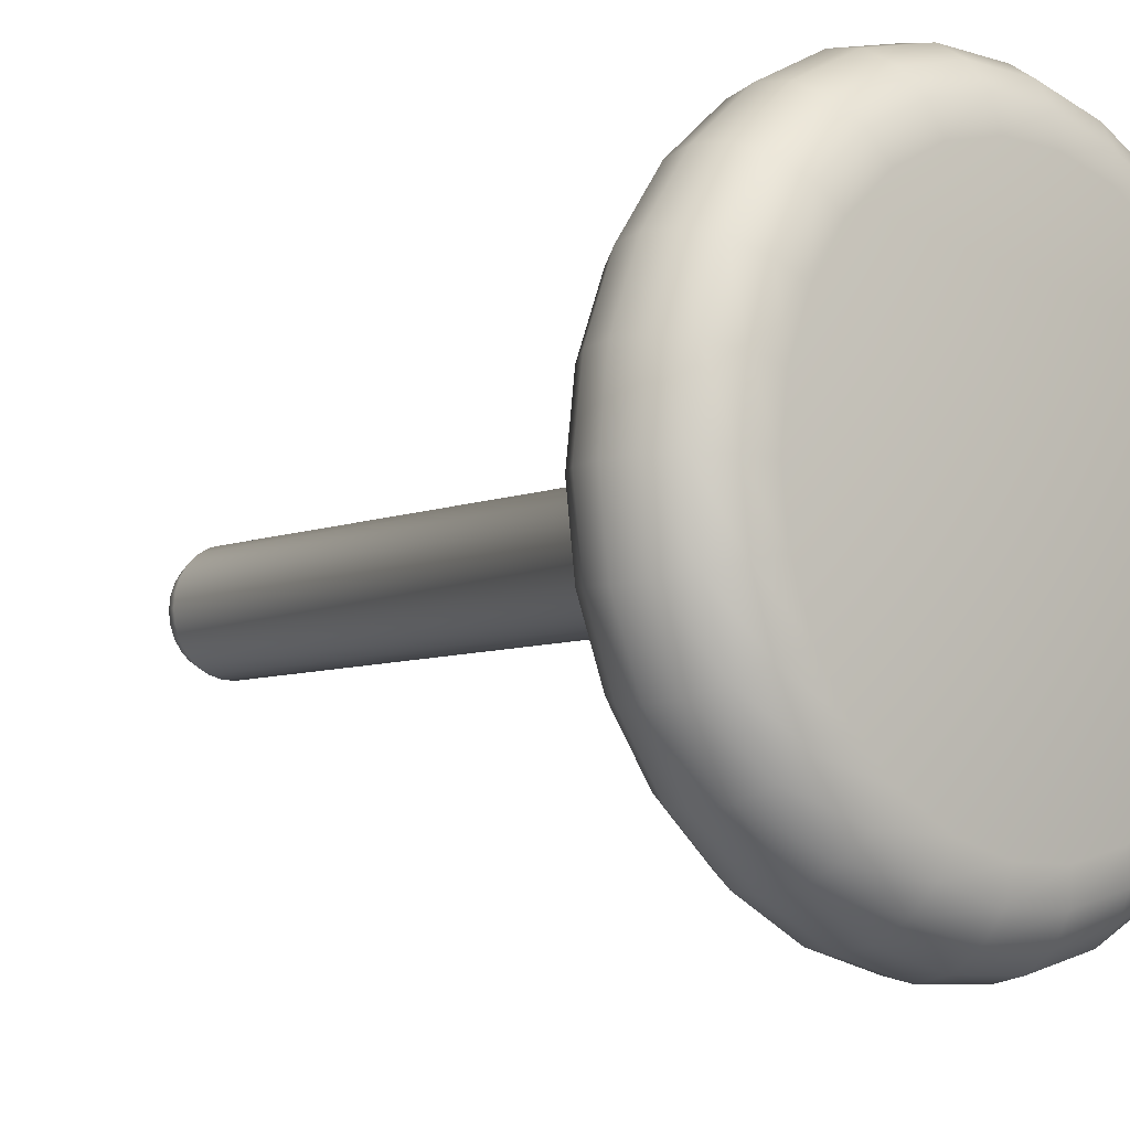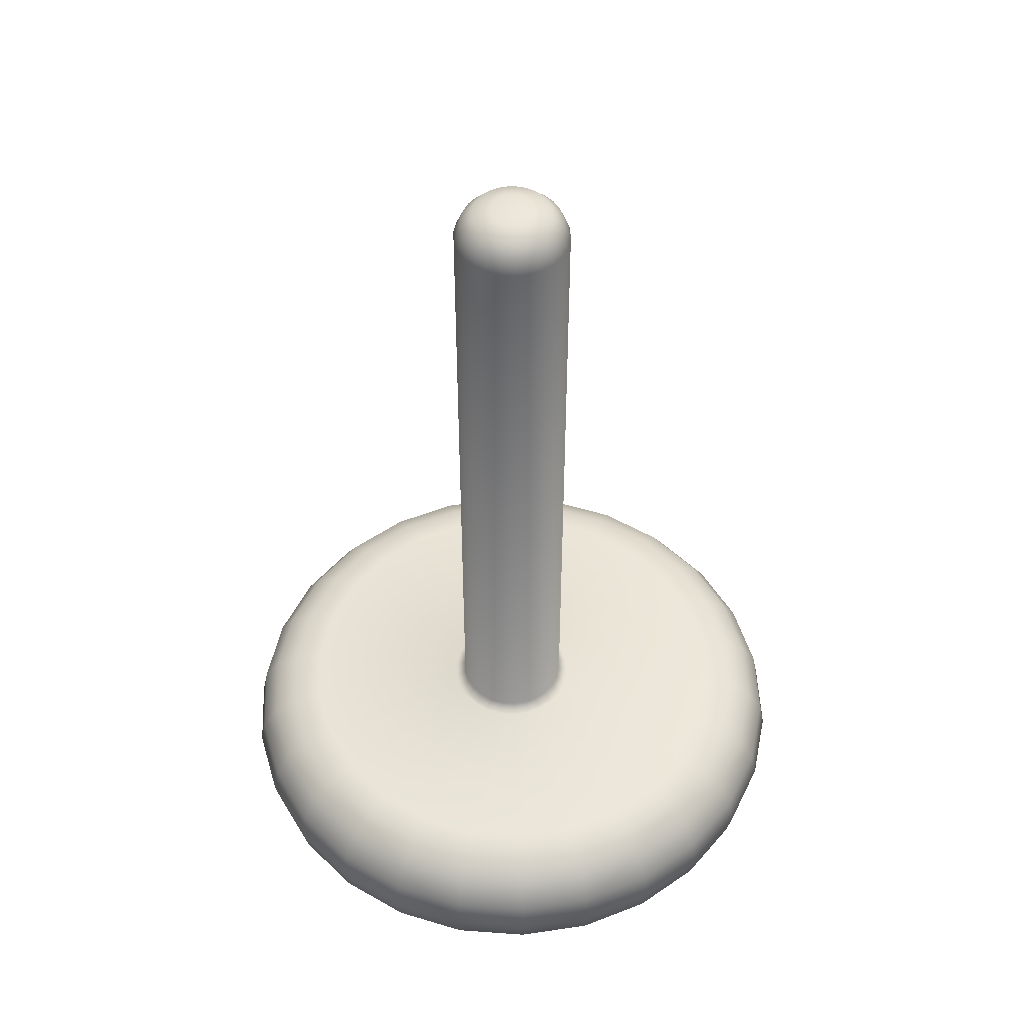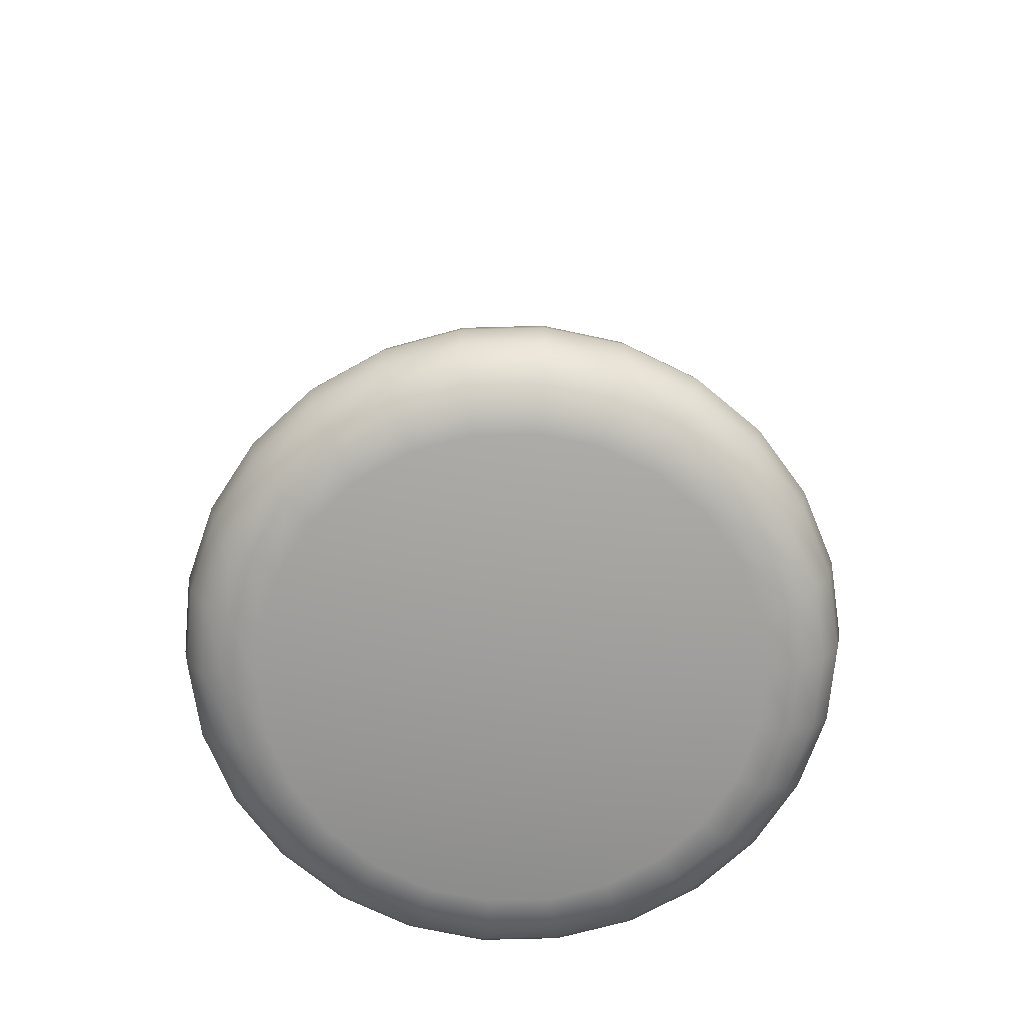
<metadata>
{"format":"obj","ext":"obj","renderer":"f3d","projection":"perspective","resolution":1024,"background":"white","views":[{"elev":-7.4,"azim":-42.1,"up":"+Z"},{"elev":50.2,"azim":143.0,"up":"+Y"},{"elev":-70.4,"azim":-109.2,"up":"+Y"}]}
</metadata>
<code>
o pyramid_base_Torus.015
v 3.937 1.016 0
v 3.863 1.387 0
v 3.653 1.701 0
v 3.339 1.911 0
v 2.968 0.04651 0
v 3.339 0.1203 0
v 3.653 0.3304 0
v 3.863 0.6448 0
v 3.823 1.016 -0.9422
v 3.751 1.387 -0.9246
v 3.547 1.701 -0.8743
v 3.242 1.911 -0.799
v 2.882 0.04651 -0.7103
v 3.242 0.1203 -0.799
v 3.547 0.3304 -0.8743
v 3.751 0.6448 -0.9246
v 3.486 1.016 -1.83
v 3.421 1.387 -1.795
v 3.235 1.701 -1.698
v 2.956 1.911 -1.552
v 2.628 0.04651 -1.379
v 2.956 0.1203 -1.552
v 3.235 0.3304 -1.698
v 3.421 0.6448 -1.795
v 2.947 1.016 -2.611
v 2.892 1.387 -2.562
v 2.734 1.701 -2.423
v 2.499 1.911 -2.214
v 2.222 0.04651 -1.968
v 2.499 0.1203 -2.214
v 2.734 0.3304 -2.423
v 2.892 0.6448 -2.562
v 2.237 1.016 -3.24
v 2.195 1.387 -3.179
v 2.075 1.701 -3.007
v 1.897 1.911 -2.748
v 1.686 0.04651 -2.443
v 1.897 0.1203 -2.748
v 2.075 0.3304 -3.007
v 2.195 0.6448 -3.179
v 1.396 1.016 -3.681
v 1.37 1.387 -3.612
v 1.295 1.701 -3.416
v 1.184 1.911 -3.122
v 1.052 0.04651 -2.775
v 1.184 0.1203 -3.122
v 1.295 0.3304 -3.416
v 1.37 0.6448 -3.612
v 0.4746 1.016 -3.908
v 0.4657 1.387 -3.835
v 0.4404 1.701 -3.627
v 0.4025 1.911 -3.314
v 0.3577 0.04651 -2.946
v 0.4025 0.1203 -3.314
v 0.4404 0.3304 -3.627
v 0.4657 0.6448 -3.835
v -0.4746 1.016 -3.908
v -0.4657 1.387 -3.835
v -0.4403 1.701 -3.627
v -0.4025 1.911 -3.314
v -0.3577 0.04651 -2.946
v -0.4025 0.1203 -3.314
v -0.4403 0.3304 -3.627
v -0.4657 0.6448 -3.835
v -1.396 1.016 -3.681
v -1.37 1.387 -3.612
v -1.295 1.701 -3.416
v -1.184 1.911 -3.122
v -1.052 0.04651 -2.775
v -1.184 0.1203 -3.122
v -1.295 0.3304 -3.416
v -1.37 0.6448 -3.612
v -2.237 1.016 -3.24
v -2.195 1.387 -3.179
v -2.075 1.701 -3.007
v -1.897 1.911 -2.748
v -1.686 0.04651 -2.443
v -1.897 0.1203 -2.748
v -2.075 0.3304 -3.007
v -2.195 0.6448 -3.179
v -2.947 1.016 -2.611
v -2.892 1.387 -2.562
v -2.734 1.701 -2.423
v -2.499 1.911 -2.214
v -2.222 0.04651 -1.968
v -2.499 0.1203 -2.214
v -2.734 0.3304 -2.423
v -2.892 0.6448 -2.562
v -3.486 1.016 -1.83
v -3.421 1.387 -1.795
v -3.235 1.701 -1.698
v -2.956 1.911 -1.552
v -2.628 0.04651 -1.379
v -2.956 0.1203 -1.552
v -3.235 0.3304 -1.698
v -3.421 0.6448 -1.795
v -3.823 1.016 -0.9422
v -3.751 1.387 -0.9246
v -3.547 1.701 -0.8743
v -3.242 1.911 -0.799
v -2.882 0.04651 -0.7103
v -3.242 0.1203 -0.799
v -3.547 0.3304 -0.8743
v -3.751 0.6448 -0.9246
v -3.937 1.016 -0
v -3.863 1.387 -0
v -3.653 1.701 -0
v -3.339 1.911 -0
v -2.968 0.04651 -0
v -3.339 0.1203 -0
v -3.653 0.3304 -0
v -3.863 0.6448 -0
v -3.823 1.016 0.9422
v -3.751 1.387 0.9246
v -3.547 1.701 0.8743
v -3.242 1.911 0.799
v -2.882 0.04651 0.7103
v -3.242 0.1203 0.799
v -3.547 0.3304 0.8743
v -3.751 0.6448 0.9246
v -3.486 1.016 1.83
v -3.421 1.387 1.795
v -3.235 1.701 1.698
v -2.956 1.911 1.552
v -2.628 0.04651 1.379
v -2.956 0.1203 1.552
v -3.235 0.3304 1.698
v -3.421 0.6448 1.795
v -2.947 1.016 2.611
v -2.892 1.387 2.562
v -2.734 1.701 2.423
v -2.499 1.911 2.214
v -2.222 0.04651 1.968
v -2.499 0.1203 2.214
v -2.734 0.3304 2.423
v -2.892 0.6448 2.562
v -2.237 1.016 3.24
v -2.195 1.387 3.179
v -2.075 1.701 3.007
v -1.897 1.911 2.748
v -1.686 0.04651 2.443
v -1.897 0.1203 2.748
v -2.075 0.3304 3.007
v -2.195 0.6448 3.179
v -1.396 1.016 3.681
v -1.37 1.387 3.612
v -1.295 1.701 3.416
v -1.184 1.911 3.122
v -1.052 0.04651 2.775
v -1.184 0.1203 3.122
v -1.295 0.3304 3.416
v -1.37 0.6448 3.612
v -0.4746 1.016 3.908
v -0.4657 1.387 3.835
v -0.4403 1.701 3.627
v -0.4025 1.911 3.314
v -0.3577 0.04651 2.946
v -0.4025 0.1203 3.314
v -0.4403 0.3304 3.627
v -0.4657 0.6448 3.835
v 0.4746 1.016 3.908
v 0.4657 1.387 3.835
v 0.4404 1.701 3.627
v 0.4025 1.911 3.314
v 0.3577 0.04651 2.946
v 0.4025 0.1203 3.314
v 0.4404 0.3304 3.627
v 0.4657 0.6448 3.835
v 1.396 1.016 3.681
v 1.37 1.387 3.612
v 1.295 1.701 3.416
v 1.184 1.911 3.122
v 1.052 0.04651 2.775
v 1.184 0.1203 3.122
v 1.295 0.3304 3.416
v 1.37 0.6448 3.612
v 2.237 1.016 3.24
v 2.195 1.387 3.179
v 2.075 1.701 3.007
v 1.897 1.911 2.748
v 1.686 0.04651 2.443
v 1.897 0.1203 2.748
v 2.075 0.3304 3.007
v 2.195 0.6448 3.179
v 2.947 1.016 2.611
v 2.892 1.387 2.562
v 2.734 1.701 2.423
v 2.499 1.911 2.214
v 2.222 0.04651 1.968
v 2.499 0.1203 2.214
v 2.734 0.3304 2.423
v 2.892 0.6448 2.562
v 3.486 1.016 1.83
v 3.421 1.387 1.795
v 3.235 1.701 1.698
v 2.956 1.911 1.552
v 2.628 0.04651 1.379
v 2.956 0.1203 1.552
v 3.235 0.3304 1.698
v 3.421 0.6448 1.795
v 3.823 1.016 0.9422
v 3.751 1.387 0.9246
v 3.547 1.701 0.8743
v 3.242 1.911 0.799
v 2.882 0.04651 0.7103
v 3.242 0.1203 0.799
v 3.547 0.3304 0.8743
v 3.751 0.6448 0.9246
v -0.3577 1.985 -2.946
v -1.052 1.985 -2.775
v 2.222 1.985 1.968
v 2.628 1.985 1.379
v 1.052 1.985 -2.775
v 0.3577 1.985 -2.946
v 1.686 1.985 -2.443
v 2.222 1.985 -1.968
v 2.882 1.985 0.7103
v -2.628 1.985 -1.379
v -2.882 1.985 -0.7103
v 2.968 1.985 0
v 1.052 1.985 2.775
v 1.686 1.985 2.443
v 2.628 1.985 -1.379
v -0.3577 1.985 2.946
v 0.3577 1.985 2.946
v 2.882 1.985 -0.7103
v -1.686 1.985 -2.443
v -2.222 1.985 -1.968
v -1.052 1.985 2.775
v -2.968 1.985 -0
v -2.882 1.985 0.7103
v -1.686 1.985 2.443
v -2.222 1.985 1.968
v -2.628 1.985 1.379
v -0.03268 11.44 -0.2691
v -0.09614 11.44 -0.2535
v 0.2029 11.44 0.1798
v 0.2401 11.44 0.126
v 0.09614 11.44 -0.2535
v 0.03268 11.44 -0.2691
v 0.154 11.44 -0.2231
v 0.2029 11.44 -0.1798
v 0.2632 11.44 0.06488
v -0.2401 11.44 -0.126
v -0.2632 11.44 -0.06488
v 0.2711 11.44 -1e-06
v 0.09614 11.44 0.2535
v 0.154 11.44 0.2231
v 0.2401 11.44 -0.126
v -0.03268 11.44 0.2691
v 0.03268 11.44 0.2691
v 0.2632 11.44 -0.06488
v -0.154 11.44 -0.2231
v -0.2029 11.44 -0.1798
v -0.09614 11.44 0.2535
v -0.2711 11.44 1e-06
v -0.2632 11.44 0.06488
v -0.154 11.44 0.2231
v -0.2029 11.44 0.1798
v -0.2401 11.44 0.126
v -0.08688 11.03 -0.7155
v -0.2556 11.03 -0.6739
v 0.5395 11.03 0.4779
v 0.6382 11.03 0.335
v 0.2556 11.03 -0.6739
v 0.08688 11.03 -0.7155
v 0.4094 11.03 -0.5932
v 0.5395 11.03 -0.4779
v 0.6998 11.03 0.1725
v -0.6382 11.03 -0.335
v -0.6998 11.03 -0.1725
v 0.7208 11.03 -0
v 0.2556 11.03 0.6739
v 0.4094 11.03 0.5932
v 0.6382 11.03 -0.335
v -0.08688 11.03 0.7155
v 0.08688 11.03 0.7155
v 0.6998 11.03 -0.1725
v -0.4094 11.03 -0.5932
v -0.5395 11.03 -0.4779
v -0.2556 11.03 0.6739
v -0.7208 11.03 0
v -0.6998 11.03 0.1725
v -0.4094 11.03 0.5932
v -0.5395 11.03 0.4779
v -0.6382 11.03 0.3349
v -0.07674 11.23 -0.632
v -0.2258 11.23 -0.5953
v 0.4766 11.23 0.4222
v 0.5638 11.23 0.2959
v 0.2258 11.23 -0.5953
v 0.07674 11.23 -0.632
v 0.3617 11.23 -0.524
v 0.4766 11.23 -0.4222
v 0.6182 11.23 0.1524
v -0.5638 11.23 -0.2959
v -0.6182 11.23 -0.1524
v 0.6367 11.23 -0
v 0.2258 11.23 0.5953
v 0.3617 11.23 0.524
v 0.5638 11.23 -0.2959
v -0.07674 11.23 0.632
v 0.07674 11.23 0.632
v 0.6182 11.23 -0.1524
v -0.3617 11.23 -0.524
v -0.4766 11.23 -0.4222
v -0.2258 11.23 0.5953
v -0.6367 11.23 1e-06
v -0.6182 11.23 0.1524
v -0.3617 11.23 0.524
v -0.4766 11.23 0.4222
v -0.5638 11.23 0.2959
v -0.06016 11.38 -0.4955
v -0.177 11.38 -0.4667
v 0.3736 11.38 0.331
v 0.442 11.38 0.232
v 0.177 11.38 -0.4667
v 0.06016 11.38 -0.4955
v 0.2835 11.38 -0.4108
v 0.3736 11.38 -0.331
v 0.4846 11.38 0.1195
v -0.442 11.38 -0.232
v -0.4846 11.38 -0.1195
v 0.4991 11.38 -0
v 0.177 11.38 0.4667
v 0.2835 11.38 0.4108
v 0.442 11.38 -0.232
v -0.06016 11.38 0.4955
v 0.06016 11.38 0.4955
v 0.4846 11.38 -0.1195
v -0.2835 11.38 -0.4108
v -0.3736 11.38 -0.331
v -0.177 11.38 0.4667
v -0.4991 11.38 1e-06
v -0.4846 11.38 0.1194
v -0.2835 11.38 0.4108
v -0.3736 11.38 0.331
v -0.442 11.38 0.232
v 0.8581 1.985 -0
v 0.7208 2.078 -0
v 0.6998 2.078 -0.1725
v 0.8332 1.985 -0.2054
v 0.6382 2.078 -0.335
v 0.7598 1.985 -0.3988
v 0.5395 2.078 -0.4779
v 0.6423 1.985 -0.569
v 0.4094 2.078 -0.5932
v 0.4875 1.985 -0.7062
v 0.2556 2.078 -0.6739
v 0.3043 1.985 -0.8023
v 0.1034 1.985 -0.8519
v 0.08688 2.078 -0.7155
v -0.08688 2.078 -0.7155
v -0.1034 1.985 -0.8519
v -0.3043 1.985 -0.8023
v -0.2556 2.078 -0.6739
v -0.4094 2.078 -0.5932
v -0.4875 1.985 -0.7062
v -0.6423 1.985 -0.569
v -0.5395 2.078 -0.4779
v -0.6382 2.078 -0.335
v -0.7598 1.985 -0.3988
v -0.8332 1.985 -0.2054
v -0.6998 2.078 -0.1725
v -0.7208 2.078 1e-06
v -0.8581 1.985 1e-06
v -0.8332 1.985 0.2054
v -0.6998 2.078 0.1725
v -0.7598 1.985 0.3988
v -0.6382 2.078 0.3349
v -0.5395 2.078 0.4779
v -0.6423 1.985 0.569
v -0.4094 2.078 0.5932
v -0.4875 1.985 0.7062
v -0.2556 2.078 0.6739
v -0.3043 1.985 0.8023
v -0.08688 2.078 0.7155
v -0.1034 1.985 0.8519
v 0.1034 1.985 0.8519
v 0.08688 2.078 0.7155
v 0.2556 2.078 0.6739
v 0.3043 1.985 0.8023
v 0.4875 1.985 0.7062
v 0.4094 2.078 0.5932
v 0.5395 2.078 0.4779
v 0.6423 1.985 0.569
v 0.7598 1.985 0.3988
v 0.6382 2.078 0.335
v 0.8332 1.985 0.2054
v 0.6998 2.078 0.1725
v 0 0.04651 0
v -0 11.44 -0
f 1 9 10 2
f 2 10 11 3
f 3 11 12 4
f 4 12 226 220
f 5 13 14 6
f 6 14 15 7
f 7 15 16 8
f 1 8 16 9
f 9 17 18 10
f 10 18 19 11
f 11 19 20 12
f 12 20 223 226
f 13 21 22 14
f 14 22 23 15
f 15 23 24 16
f 16 24 17 9
f 17 25 26 18
f 18 26 27 19
f 19 27 28 20
f 20 28 216 223
f 21 29 30 22
f 22 30 31 23
f 23 31 32 24
f 24 32 25 17
f 25 33 34 26
f 26 34 35 27
f 27 35 36 28
f 28 36 215 216
f 29 37 38 30
f 30 38 39 31
f 31 39 40 32
f 32 40 33 25
f 33 41 42 34
f 34 42 43 35
f 35 43 44 36
f 36 44 213 215
f 37 45 46 38
f 38 46 47 39
f 39 47 48 40
f 40 48 41 33
f 41 49 50 42
f 42 50 51 43
f 43 51 52 44
f 44 52 214 213
f 45 53 54 46
f 46 54 55 47
f 47 55 56 48
f 48 56 49 41
f 49 57 58 50
f 50 58 59 51
f 51 59 60 52
f 52 60 209 214
f 53 61 62 54
f 54 62 63 55
f 55 63 64 56
f 56 64 57 49
f 57 65 66 58
f 58 66 67 59
f 59 67 68 60
f 60 68 210 209
f 61 69 70 62
f 62 70 71 63
f 63 71 72 64
f 64 72 65 57
f 65 73 74 66
f 66 74 75 67
f 67 75 76 68
f 68 76 227 210
f 69 77 78 70
f 70 78 79 71
f 71 79 80 72
f 72 80 73 65
f 73 81 82 74
f 74 82 83 75
f 75 83 84 76
f 76 84 228 227
f 77 85 86 78
f 78 86 87 79
f 79 87 88 80
f 80 88 81 73
f 81 89 90 82
f 82 90 91 83
f 83 91 92 84
f 84 92 218 228
f 85 93 94 86
f 86 94 95 87
f 87 95 96 88
f 88 96 89 81
f 89 97 98 90
f 90 98 99 91
f 91 99 100 92
f 92 100 219 218
f 93 101 102 94
f 94 102 103 95
f 95 103 104 96
f 96 104 97 89
f 97 105 106 98
f 98 106 107 99
f 99 107 108 100
f 100 108 230 219
f 101 109 110 102
f 102 110 111 103
f 103 111 112 104
f 104 112 105 97
f 105 113 114 106
f 106 114 115 107
f 107 115 116 108
f 108 116 231 230
f 109 117 118 110
f 110 118 119 111
f 111 119 120 112
f 112 120 113 105
f 113 121 122 114
f 114 122 123 115
f 115 123 124 116
f 116 124 234 231
f 117 125 126 118
f 118 126 127 119
f 119 127 128 120
f 120 128 121 113
f 121 129 130 122
f 122 130 131 123
f 123 131 132 124
f 124 132 233 234
f 125 133 134 126
f 126 134 135 127
f 127 135 136 128
f 128 136 129 121
f 129 137 138 130
f 130 138 139 131
f 131 139 140 132
f 132 140 232 233
f 133 141 142 134
f 134 142 143 135
f 135 143 144 136
f 136 144 137 129
f 137 145 146 138
f 138 146 147 139
f 139 147 148 140
f 140 148 229 232
f 141 149 150 142
f 142 150 151 143
f 143 151 152 144
f 144 152 145 137
f 145 153 154 146
f 146 154 155 147
f 147 155 156 148
f 148 156 224 229
f 149 157 158 150
f 150 158 159 151
f 151 159 160 152
f 152 160 153 145
f 153 161 162 154
f 154 162 163 155
f 155 163 164 156
f 156 164 225 224
f 157 165 166 158
f 158 166 167 159
f 159 167 168 160
f 160 168 161 153
f 161 169 170 162
f 162 170 171 163
f 163 171 172 164
f 164 172 221 225
f 165 173 174 166
f 166 174 175 167
f 167 175 176 168
f 168 176 169 161
f 169 177 178 170
f 170 178 179 171
f 171 179 180 172
f 172 180 222 221
f 173 181 182 174
f 174 182 183 175
f 175 183 184 176
f 176 184 177 169
f 177 185 186 178
f 178 186 187 179
f 179 187 188 180
f 180 188 211 222
f 181 189 190 182
f 182 190 191 183
f 183 191 192 184
f 184 192 185 177
f 185 193 194 186
f 186 194 195 187
f 187 195 196 188
f 188 196 212 211
f 189 197 198 190
f 190 198 199 191
f 191 199 200 192
f 192 200 193 185
f 193 201 202 194
f 194 202 203 195
f 195 203 204 196
f 196 204 217 212
f 197 205 206 198
f 198 206 207 199
f 199 207 208 200
f 200 208 201 193
f 201 1 2 202
f 202 2 3 203
f 203 3 4 204
f 204 4 220 217
f 235 236 392
f 386 383 222 211
f 205 5 6 206
f 206 6 7 207
f 207 7 8 208
f 208 8 1 201
f 356 357 279 262
f 388 390 269 264
f 352 353 261 266
f 349 352 266 265
f 347 349 265 267
f 353 356 262 261
f 364 365 282 271
f 340 341 278 272
f 384 385 263 274
f 345 347 267 268
f 380 381 273 277
f 343 345 268 275
f 381 384 274 273
f 385 388 264 263
f 360 361 270 280
f 390 340 272 269
f 361 364 271 270
f 377 380 277 276
f 368 370 286 283
f 375 377 276 281
f 357 360 280 279
f 373 375 281 284
f 365 368 283 282
f 370 371 285 286
f 371 373 284 285
f 363 362 218 219
f 374 372 233 232
f 355 354 209 210
f 359 358 227 228
f 341 343 275 278
f 366 363 219 230
f 387 386 211 212
f 342 339 220 226
f 383 382 221 222
f 369 367 231 234
f 351 350 213 214
f 362 359 228 218
f 346 344 223 216
f 372 369 234 233
f 350 348 215 213
f 378 376 229 224
f 379 378 224 225
f 348 346 216 215
f 367 366 230 231
f 344 342 226 223
f 389 387 212 217
f 376 374 232 229
f 382 379 225 221
f 354 351 214 209
f 358 355 210 227
f 288 287 261 262
f 290 289 263 264
f 292 291 265 266
f 291 293 267 265
f 293 294 268 267
f 295 290 264 269
f 287 292 266 261
f 297 296 270 271
f 298 295 269 272
f 300 299 273 274
f 294 301 275 268
f 303 302 276 277
f 301 304 278 275
f 299 303 277 273
f 289 300 274 263
f 306 305 279 280
f 304 298 272 278
f 296 306 280 270
f 302 307 281 276
f 309 308 282 283
f 307 310 284 281
f 305 288 262 279
f 310 311 285 284
f 308 297 271 282
f 312 309 283 286
f 311 312 286 285
f 314 313 287 288
f 316 315 289 290
f 318 317 291 292
f 317 319 293 291
f 319 320 294 293
f 321 316 290 295
f 313 318 292 287
f 323 322 296 297
f 324 321 295 298
f 326 325 299 300
f 320 327 301 294
f 329 328 302 303
f 327 330 304 301
f 325 329 303 299
f 315 326 300 289
f 332 331 305 306
f 330 324 298 304
f 322 332 306 296
f 328 333 307 302
f 335 334 308 309
f 333 336 310 307
f 331 314 288 305
f 336 337 311 310
f 334 323 297 308
f 338 335 309 312
f 337 338 312 311
f 236 235 313 314
f 238 237 315 316
f 240 239 317 318
f 239 241 319 317
f 241 242 320 319
f 243 238 316 321
f 235 240 318 313
f 245 244 322 323
f 246 243 321 324
f 248 247 325 326
f 242 249 327 320
f 251 250 328 329
f 249 252 330 327
f 247 251 329 325
f 237 248 326 315
f 254 253 331 332
f 252 246 324 330
f 244 254 332 322
f 250 255 333 328
f 257 256 334 335
f 255 258 336 333
f 253 236 314 331
f 258 259 337 336
f 256 245 323 334
f 260 257 335 338
f 259 260 338 337
f 354 355 356 353
f 386 387 388 385
f 350 351 352 349
f 348 350 349 347
f 346 348 347 345
f 387 389 390 388
f 351 354 353 352
f 362 363 364 361
f 340 390 389 339
f 382 383 384 381
f 344 346 345 343
f 378 379 380 377
f 342 344 343 341
f 379 382 381 380
f 383 386 385 384
f 358 359 360 357
f 339 342 341 340
f 359 362 361 360
f 376 378 377 375
f 366 367 368 365
f 374 376 375 373
f 355 358 357 356
f 372 374 373 371
f 363 366 365 364
f 367 369 370 368
f 369 372 371 370
f 339 389 217 220
f 205 197 391
f 197 189 391
f 189 181 391
f 181 173 391
f 173 165 391
f 165 157 391
f 157 149 391
f 149 141 391
f 141 133 391
f 133 125 391
f 125 117 391
f 117 109 391
f 109 101 391
f 101 93 391
f 93 85 391
f 85 77 391
f 77 69 391
f 69 61 391
f 61 53 391
f 53 45 391
f 45 37 391
f 37 29 391
f 29 21 391
f 21 13 391
f 13 5 391
f 5 205 391
f 236 253 392
f 253 254 392
f 254 244 392
f 244 245 392
f 245 256 392
f 256 257 392
f 257 260 392
f 260 259 392
f 259 258 392
f 258 255 392
f 255 250 392
f 250 251 392
f 251 247 392
f 247 248 392
f 248 237 392
f 237 238 392
f 238 243 392
f 243 246 392
f 246 252 392
f 252 249 392
f 249 242 392
f 242 241 392
f 241 239 392
f 239 240 392
f 240 235 392

</code>
